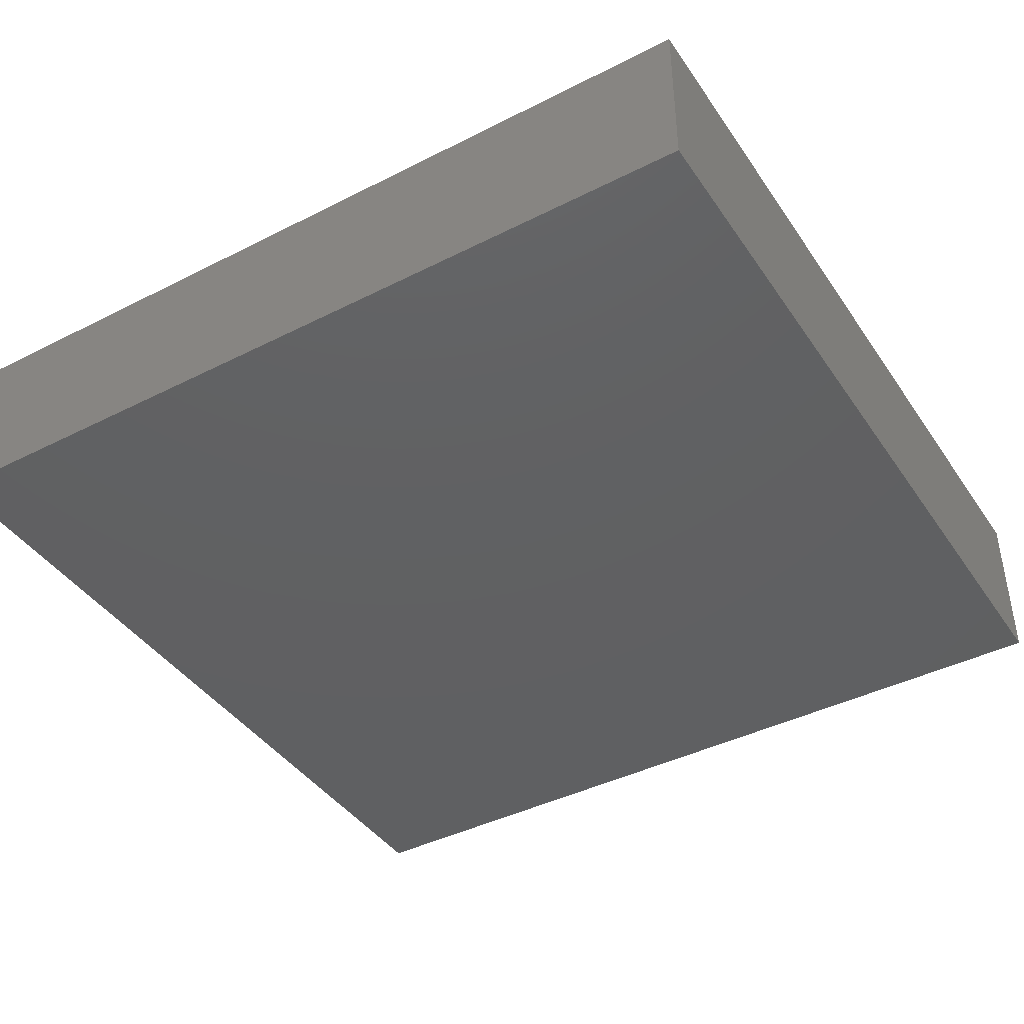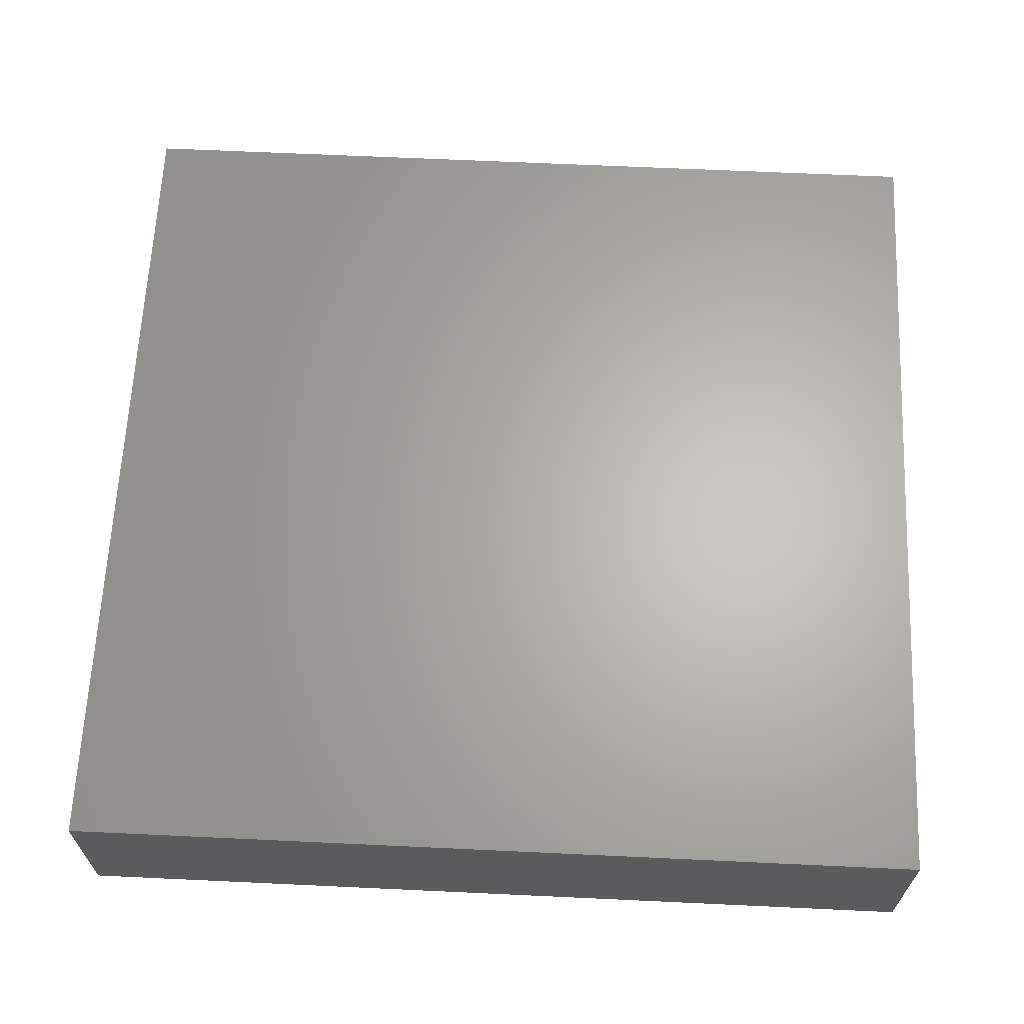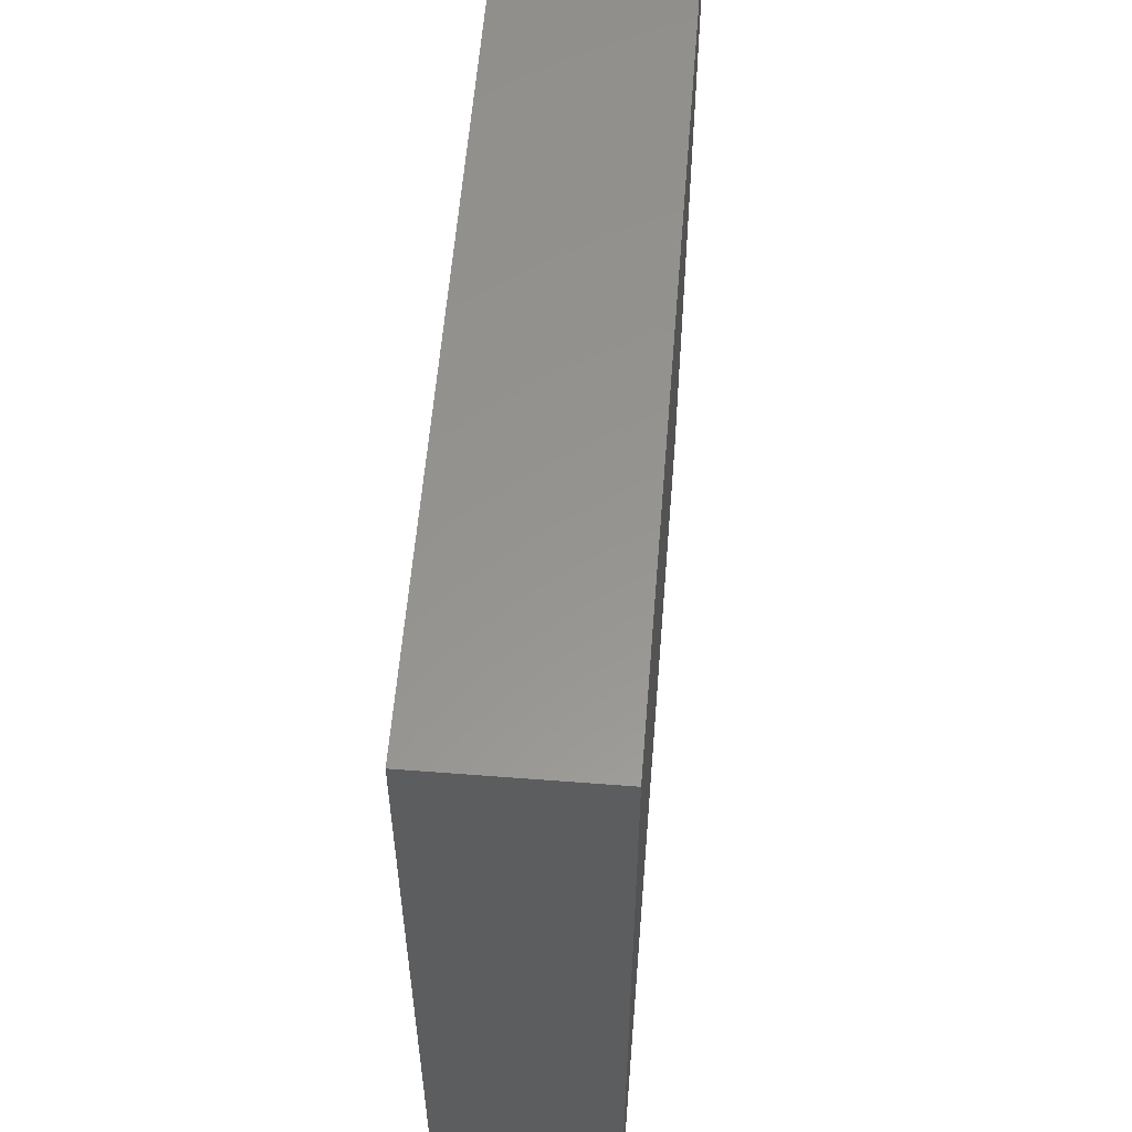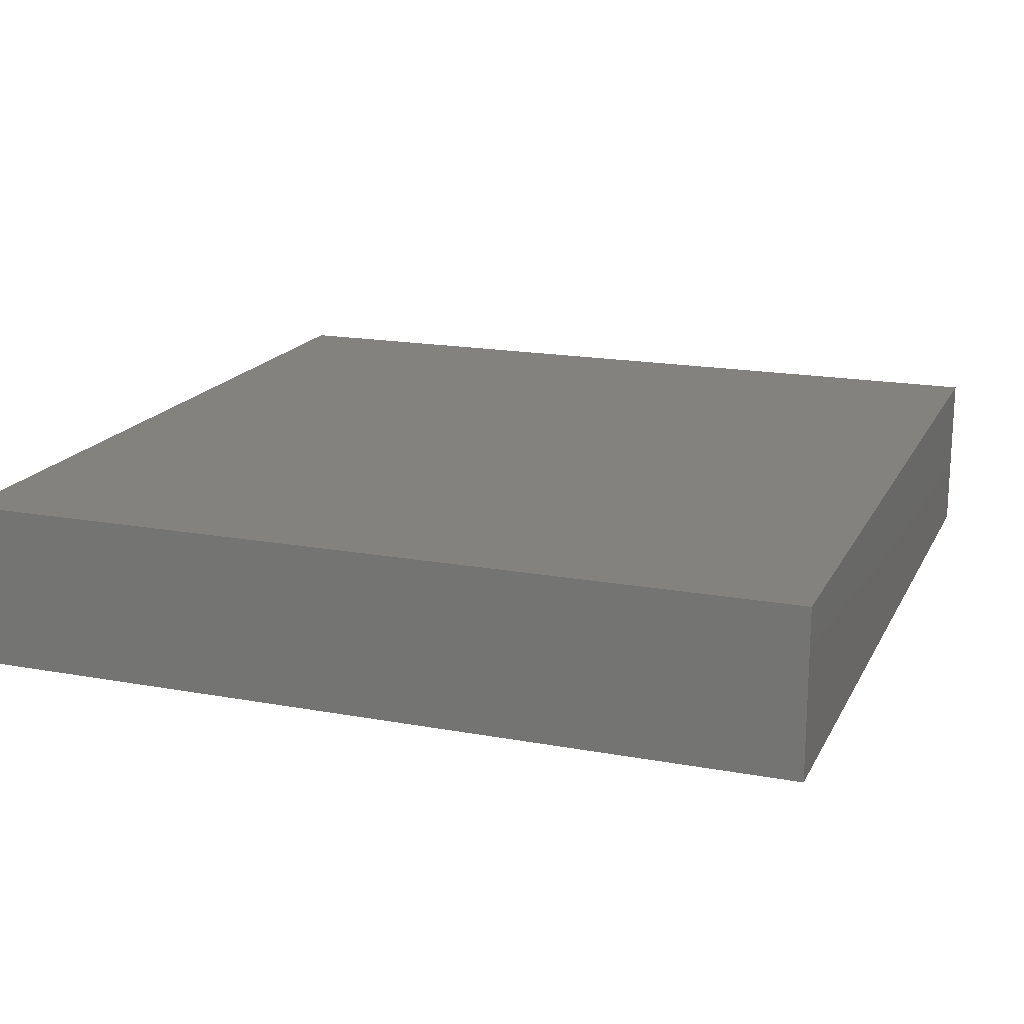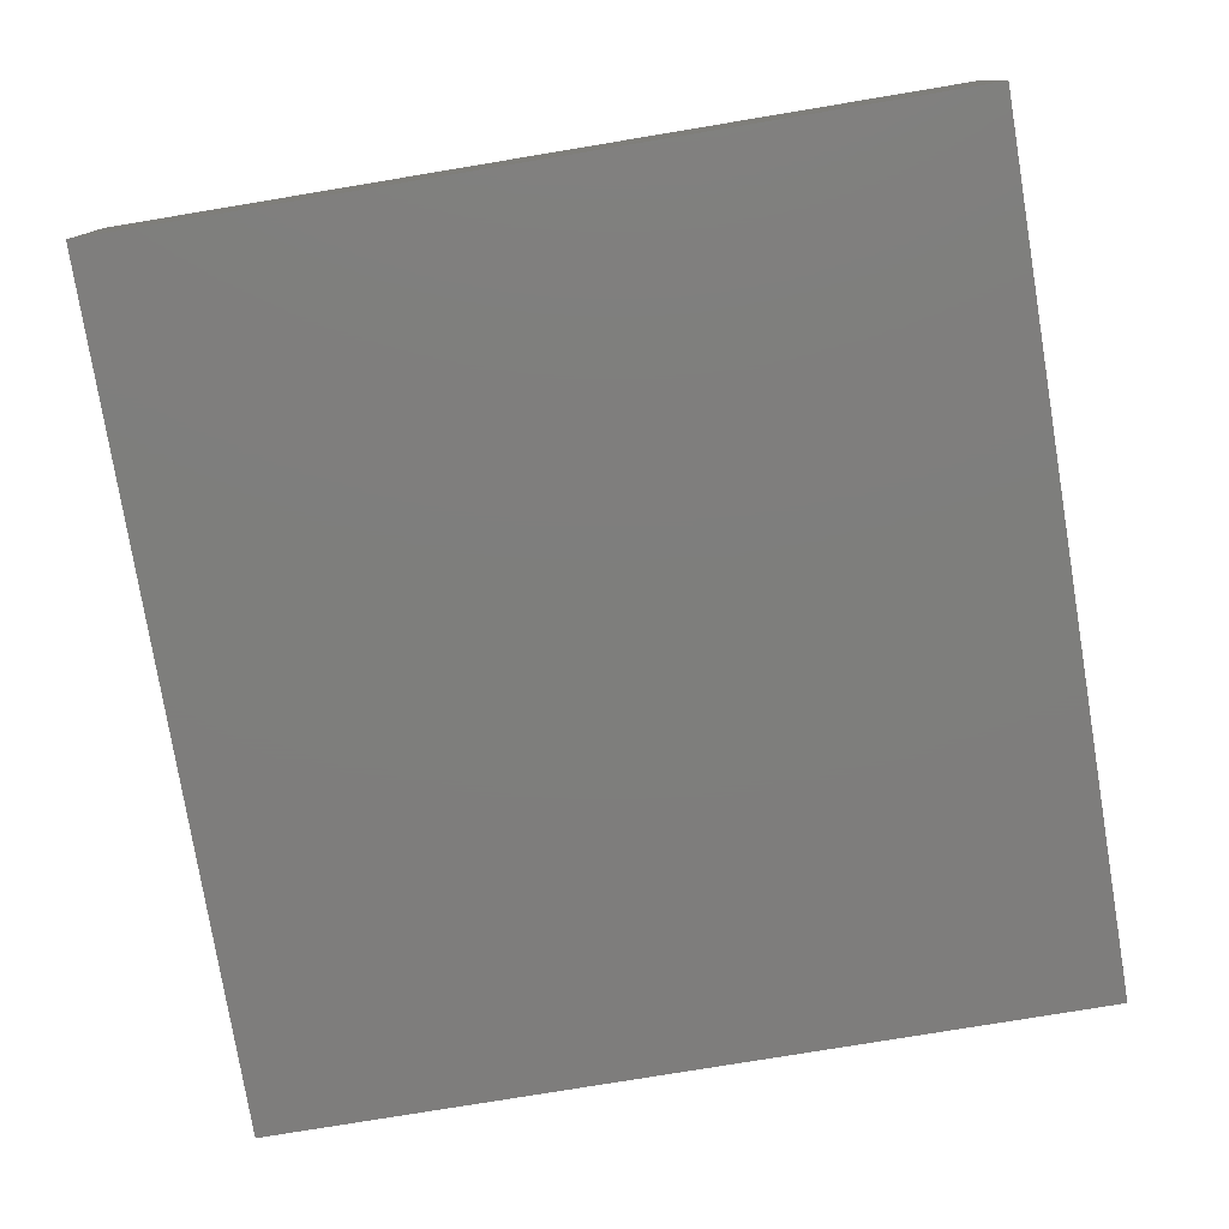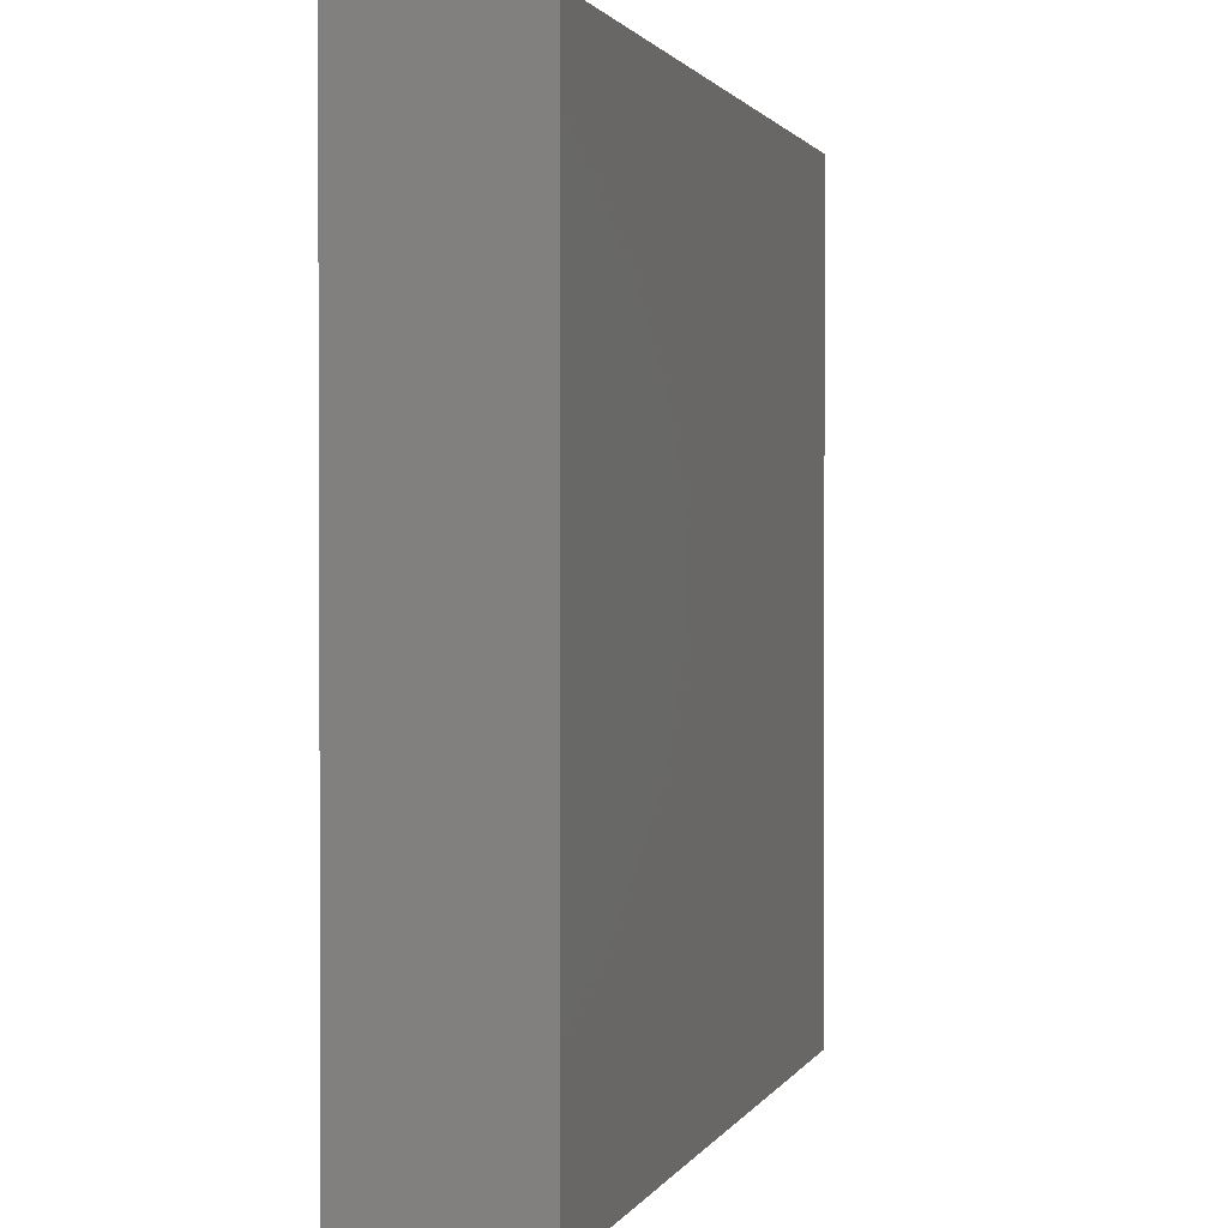
<metadata>
{"format":"stl","ext":"stl","renderer":"f3d","projection":"perspective","resolution":1024,"background":"white","views":[{"elev":-41.7,"azim":31.4,"up":"+Z"},{"elev":64.6,"azim":-177.3,"up":"+Z"},{"elev":57.6,"azim":94.6,"up":"+Y"},{"elev":17.5,"azim":-160.0,"up":"+Z"},{"elev":-77.7,"azim":99.4,"up":"+Z"},{"elev":1.4,"azim":105.6,"up":"+Y"}]}
</metadata>
<code>
# stl→obj: 8 verts, 12 faces
v 18 -17.5 7
v -18 17.5 7
v -18 -17.5 7
v 18 17.5 7
v 18 17.5 0
v -18 -17.5 0
v -18 17.5 0
v 18 -17.5 0
f 1 2 3
f 2 1 4
f 5 6 7
f 6 5 8
f 5 2 4
f 2 5 7
f 1 5 4
f 5 1 8
f 6 2 7
f 2 6 3
f 6 1 3
f 1 6 8

</code>
